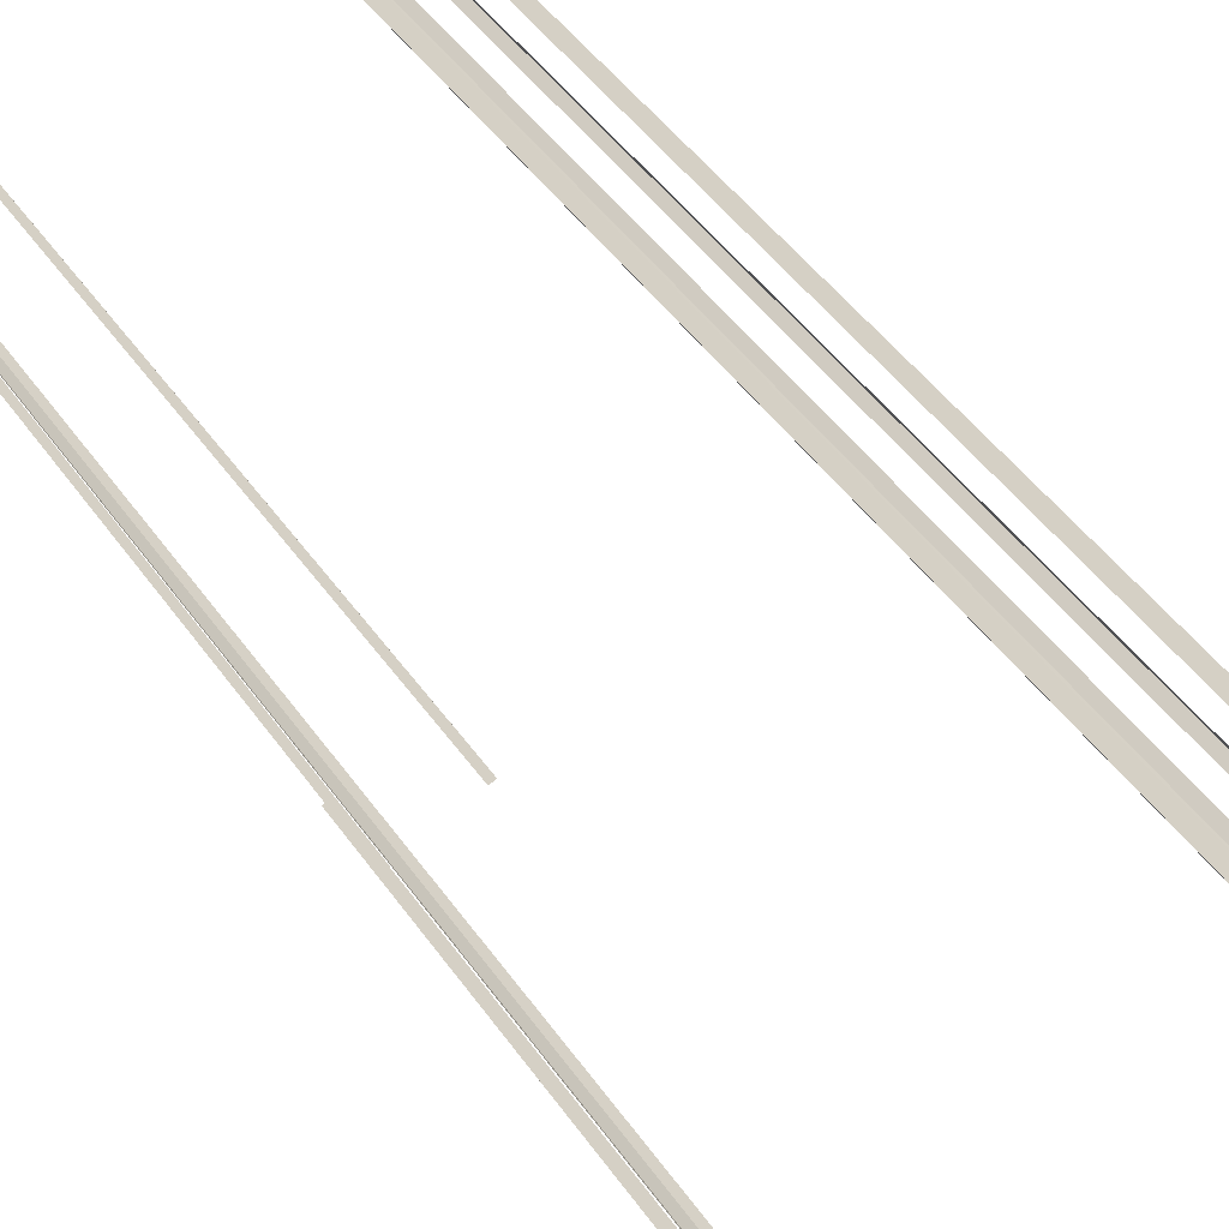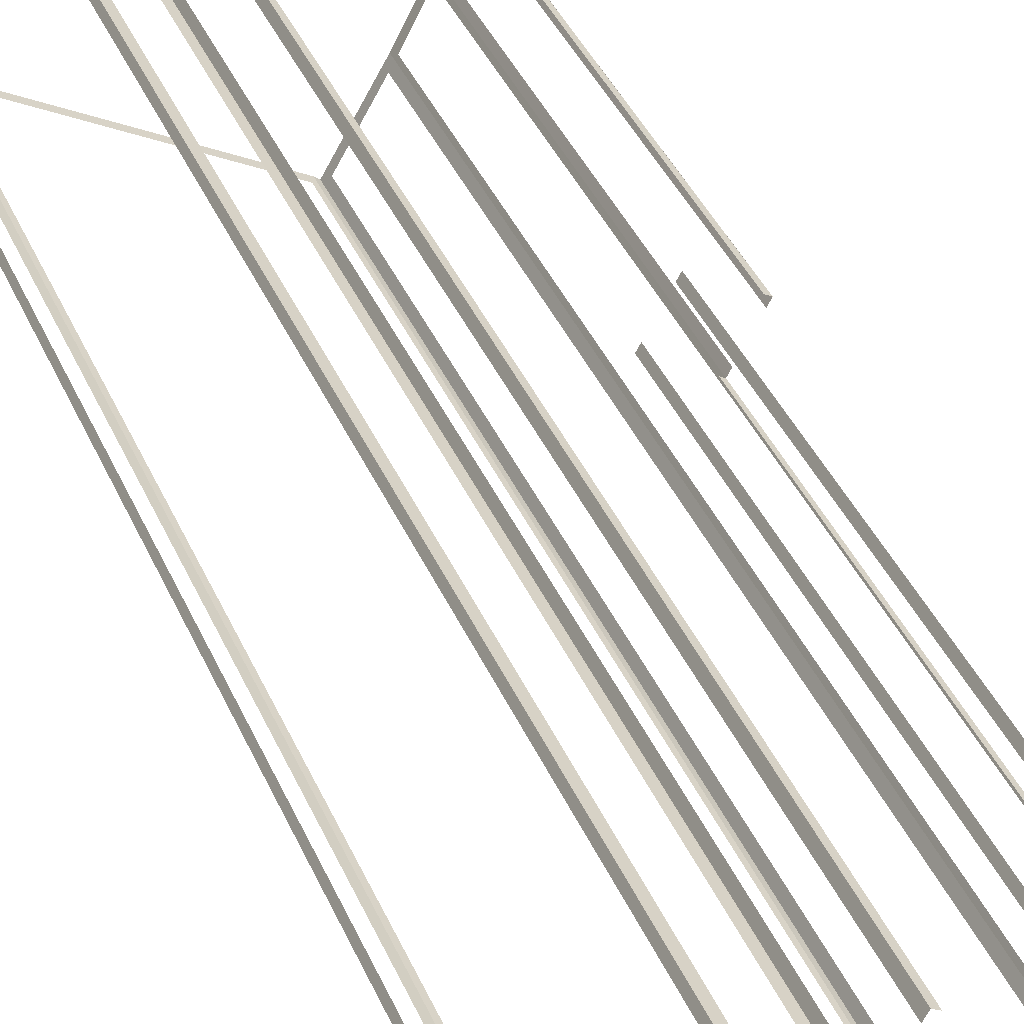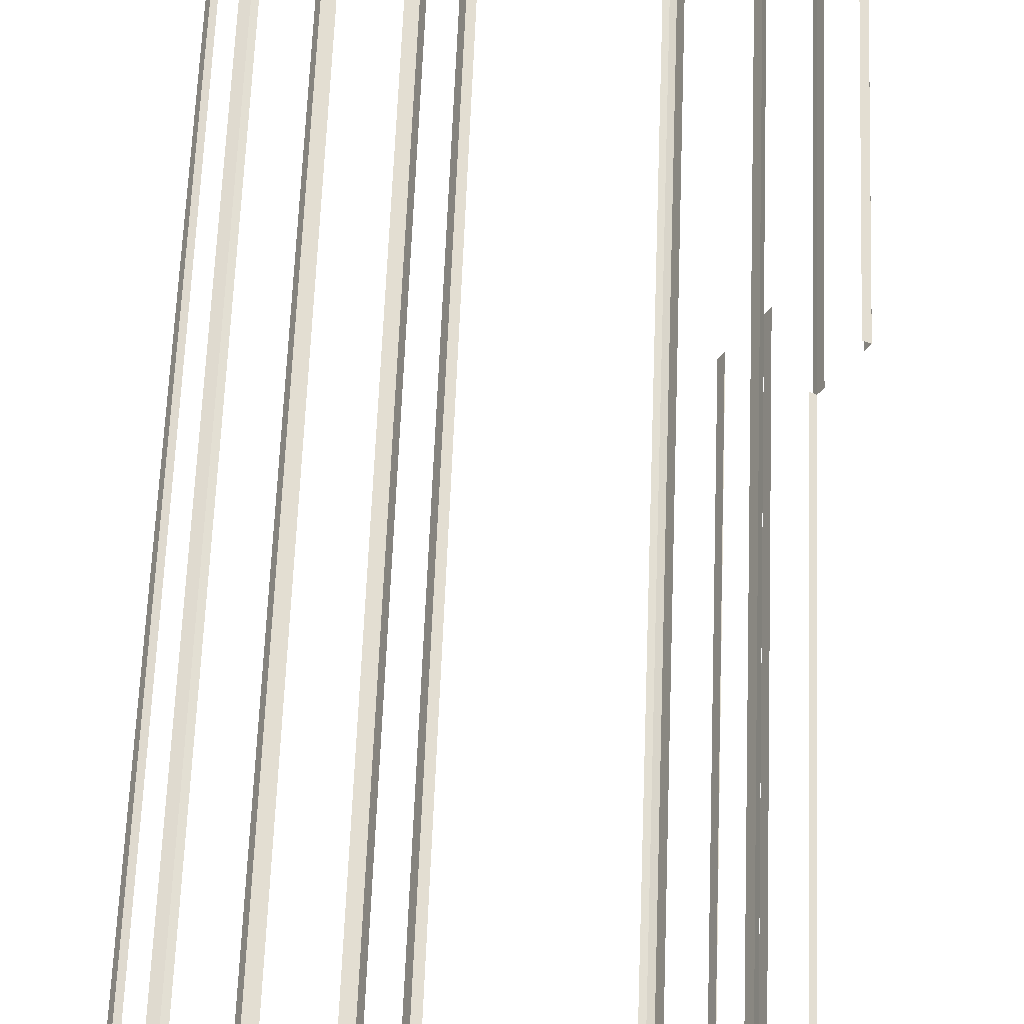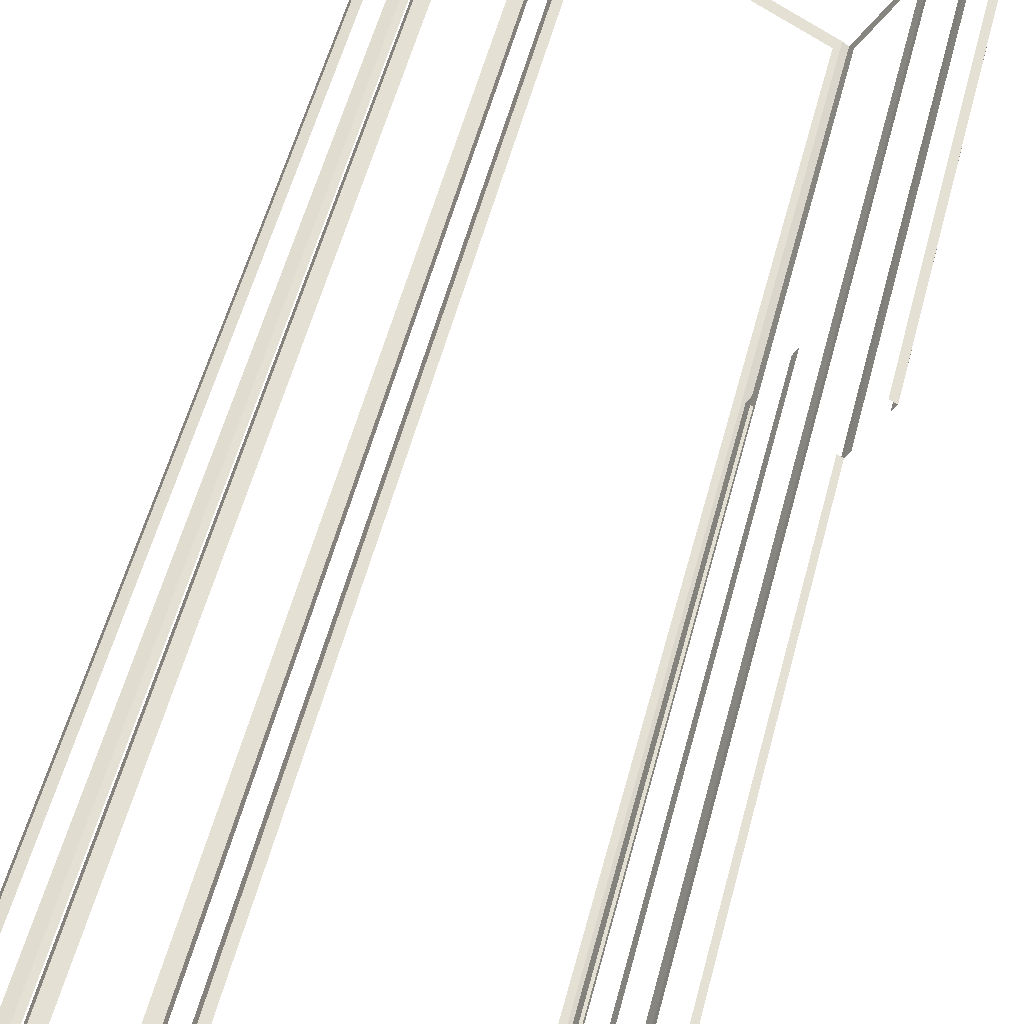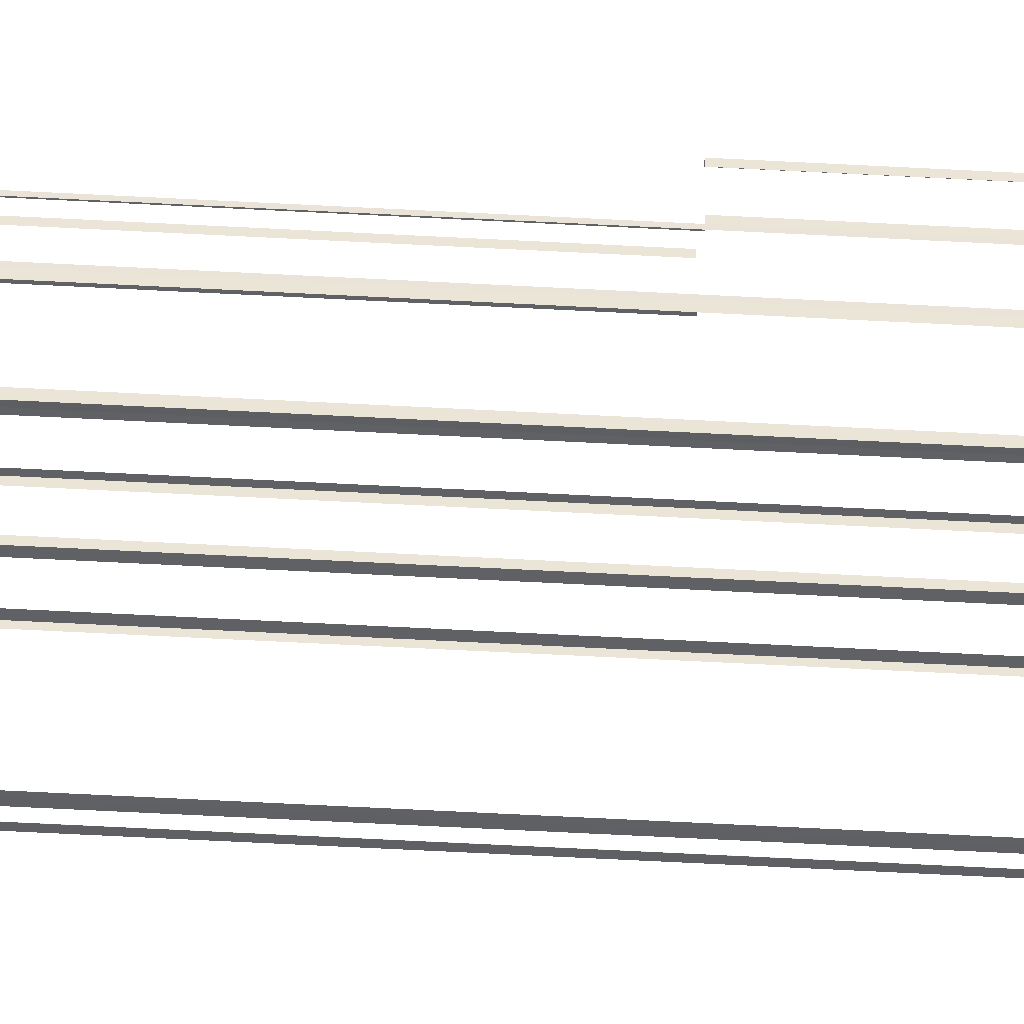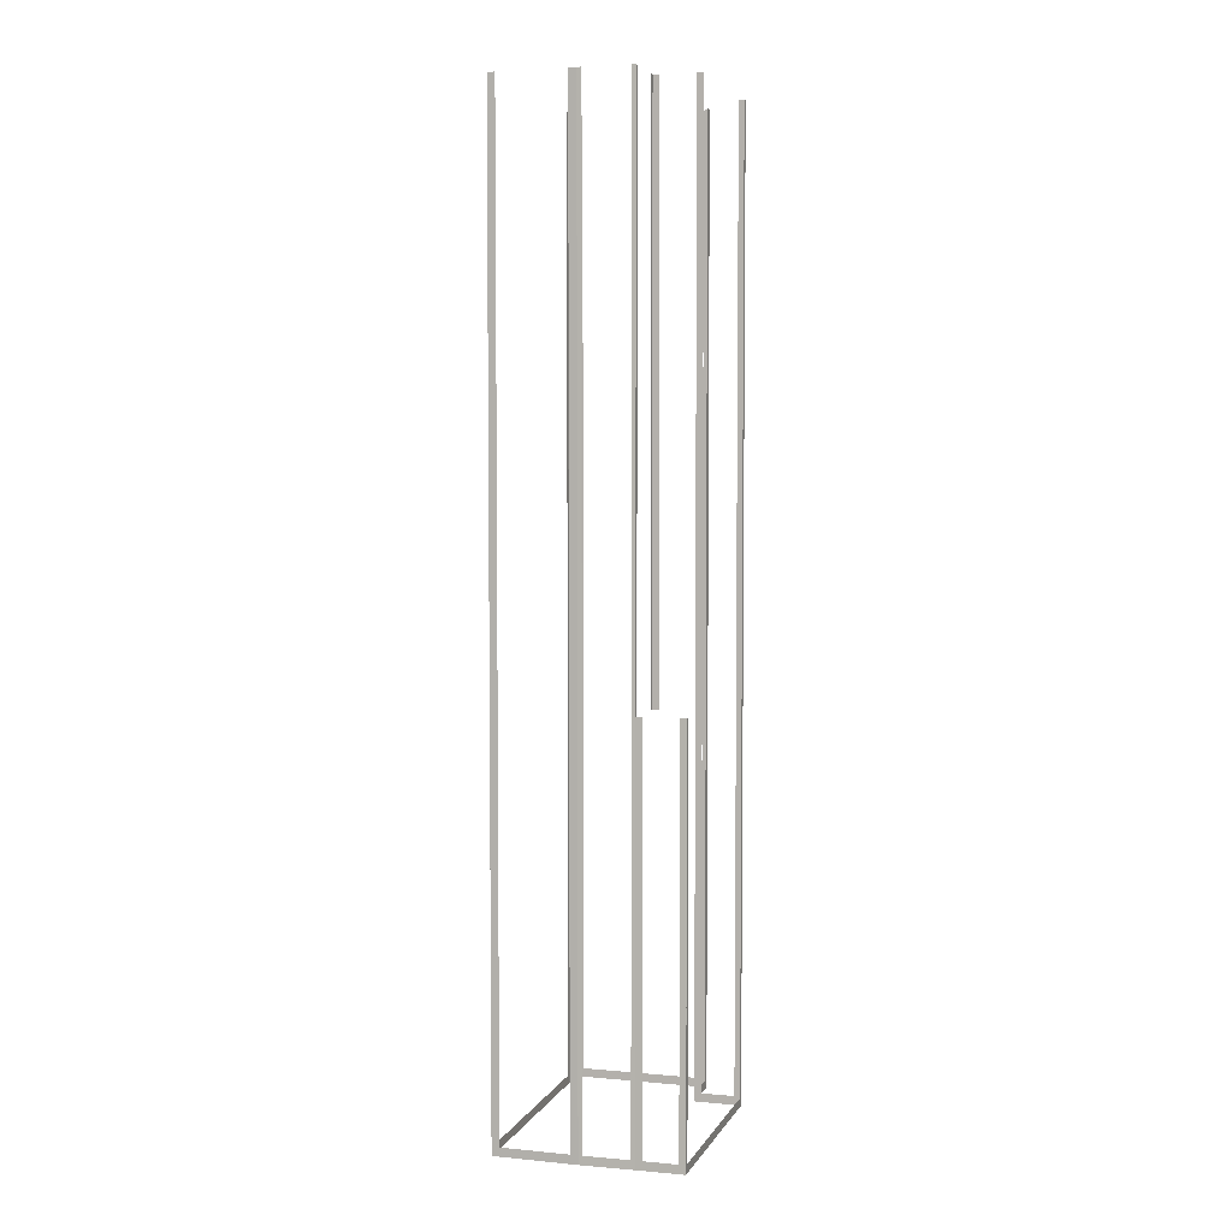
<metadata>
{"format":"obj","ext":"obj","renderer":"f3d","projection":"perspective","resolution":1024,"background":"white","views":[{"elev":37.8,"azim":151.2,"up":"+Y"},{"elev":36.9,"azim":-20.7,"up":"+Y"},{"elev":56.3,"azim":2.1,"up":"+Y"},{"elev":47.8,"azim":13.3,"up":"+Y"},{"elev":-75.8,"azim":87.2,"up":"+Y"},{"elev":4.4,"azim":77.6,"up":"+Z"}]}
</metadata>
<code>
o geometryt000010000010000110010110000110000110100000000110st88_C
v 693.8 -114.7 105.3
v 694.6 -115.2 247
v 693.8 -114.7 247
v 692.4 -113.8 105.3
v 694.6 -115.2 104
v 692.4 -113.8 247
v 691.6 -113.2 247
v 691.6 -113.2 104
v 692 -112.5 105.3
v 691.6 -113.2 247
v 692 -112.5 247
v 700.9 -96.54 105.3
v 691.6 -113.2 104
v 700.9 -96.54 247
v 701.3 -95.81 247
v 701.3 -95.81 104
v 724.4 -131.2 105.3
v 725 -131.5 247
v 724.4 -131.2 247
v 694.6 -115.2 104
v 695.2 -115.5 105.3
v 725 -131.5 104
v 695.2 -115.5 247
v 694.6 -115.2 247
v 702.3 -96.37 105.3
v 701.3 -95.81 247
v 702.3 -96.37 247
v 706.6 -98.78 105.3
v 701.3 -95.81 104
v 706.6 -98.78 247
v 707.7 -99.34 247
v 707.7 -99.34 104
v 708.2 -98.46 105.3
v 707.7 -99.34 247
v 708.2 -98.46 247
v 711.1 -93.23 104
v 710.6 -94.11 105.3
v 707.7 -99.34 104
v 710.6 -94.11 247
v 711.1 -93.23 247
v 711.7 -93.6 247
v 711.7 -93.6 105.3
v 711.1 -93.23 247
v 737.9 -108 105.3
v 731.7 -104.6 104
v 711.1 -93.23 104
v 737.9 -108 164
v 738.6 -108.4 164
v 738.6 -108.4 104
v 725 -131.5 104
v 725.5 -132 104
v 725.5 -132 247
v 725 -131.5 247
v 731.1 -122.4 105.3
v 731.6 -121.4 247
v 731.1 -122.4 247
v 725.5 -132 104
v 726.1 -131 105.3
v 731.6 -121.4 104
v 726.1 -131 247
v 725.5 -132 247
v 728.4 -110.7 247
v 728.4 -110.7 164
v 728.9 -109.8 164
v 728.9 -109.8 247
v 731.3 -105.5 247
v 731.3 -105.5 164
v 731.7 -104.6 164
v 731.7 -104.6 247
v 728.9 -110.9 247
v 728.9 -110.9 164
v 728.4 -110.7 164
v 728.4 -110.7 247
v 735.3 -114.4 247
v 735.3 -114.4 164
v 734.8 -114.2 164
v 734.8 -114.2 247
v 735 -115 247
v 735 -115 105.3
v 735.3 -114.4 164
v 735.3 -114.4 247
v 731.6 -121.4 104
v 731.9 -120.9 105.3
v 735.3 -114.4 104
v 731.9 -120.9 247
v 731.6 -121.4 247
v 738.1 -109.2 105.3
v 738.6 -108.4 164
v 738.1 -109.2 164
v 735.7 -113.6 105.3
v 738.6 -108.4 104
v 735.7 -113.6 164
v 735.3 -114.4 164
v 735.3 -114.4 104
f 4 5 1
f 2 1 5
f 8 5 4
f 9 10 11
f 12 13 9
f 10 9 13
f 14 15 12
f 15 16 12
f 16 13 12
f 17 18 19
f 20 22 17
f 18 17 22
f 23 24 21
f 24 20 21
f 25 26 27
f 28 29 25
f 26 25 29
f 30 31 28
f 31 32 28
f 32 29 28
f 33 34 35
f 36 33 37
f 36 38 33
f 34 33 38
f 39 40 37
f 40 36 37
f 41 42 43
f 42 44 45
f 45 46 42
f 43 42 46
f 47 48 44
f 48 49 44
f 49 45 44
f 50 51 52
f 50 52 53
f 54 55 56
f 57 54 58
f 57 59 54
f 55 54 59
f 60 61 58
f 61 57 58
f 62 63 64
f 62 64 65
f 66 67 68
f 66 68 69
f 70 71 72
f 70 72 73
f 78 79 80
f 80 81 78
f 82 79 83
f 82 84 79
f 80 79 84
f 83 85 86
f 83 86 82
f 87 88 89
f 90 91 87
f 88 87 91
f 92 93 90
f 93 94 90
f 94 91 90
f 1 2 3
f 6 7 4
f 7 8 4
f 20 17 21
f 74 75 76
f 74 76 77

</code>
